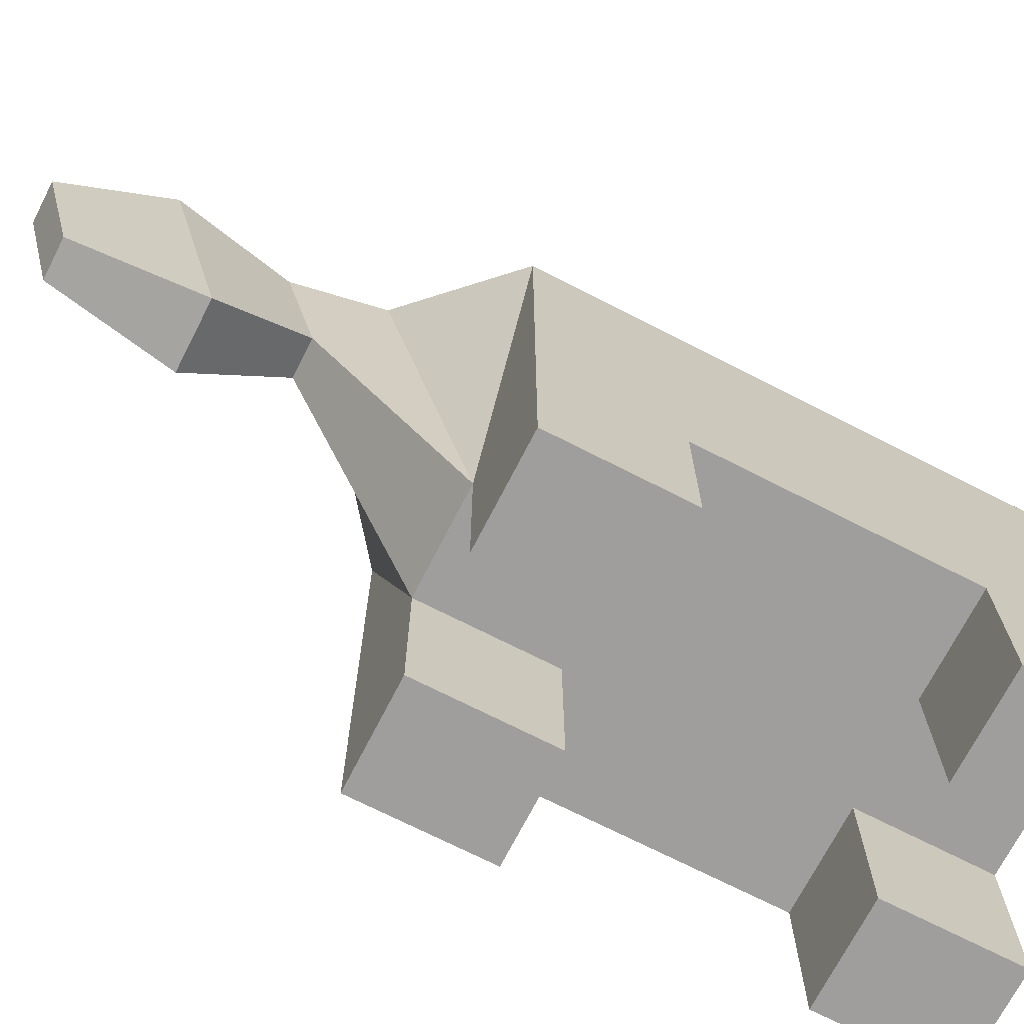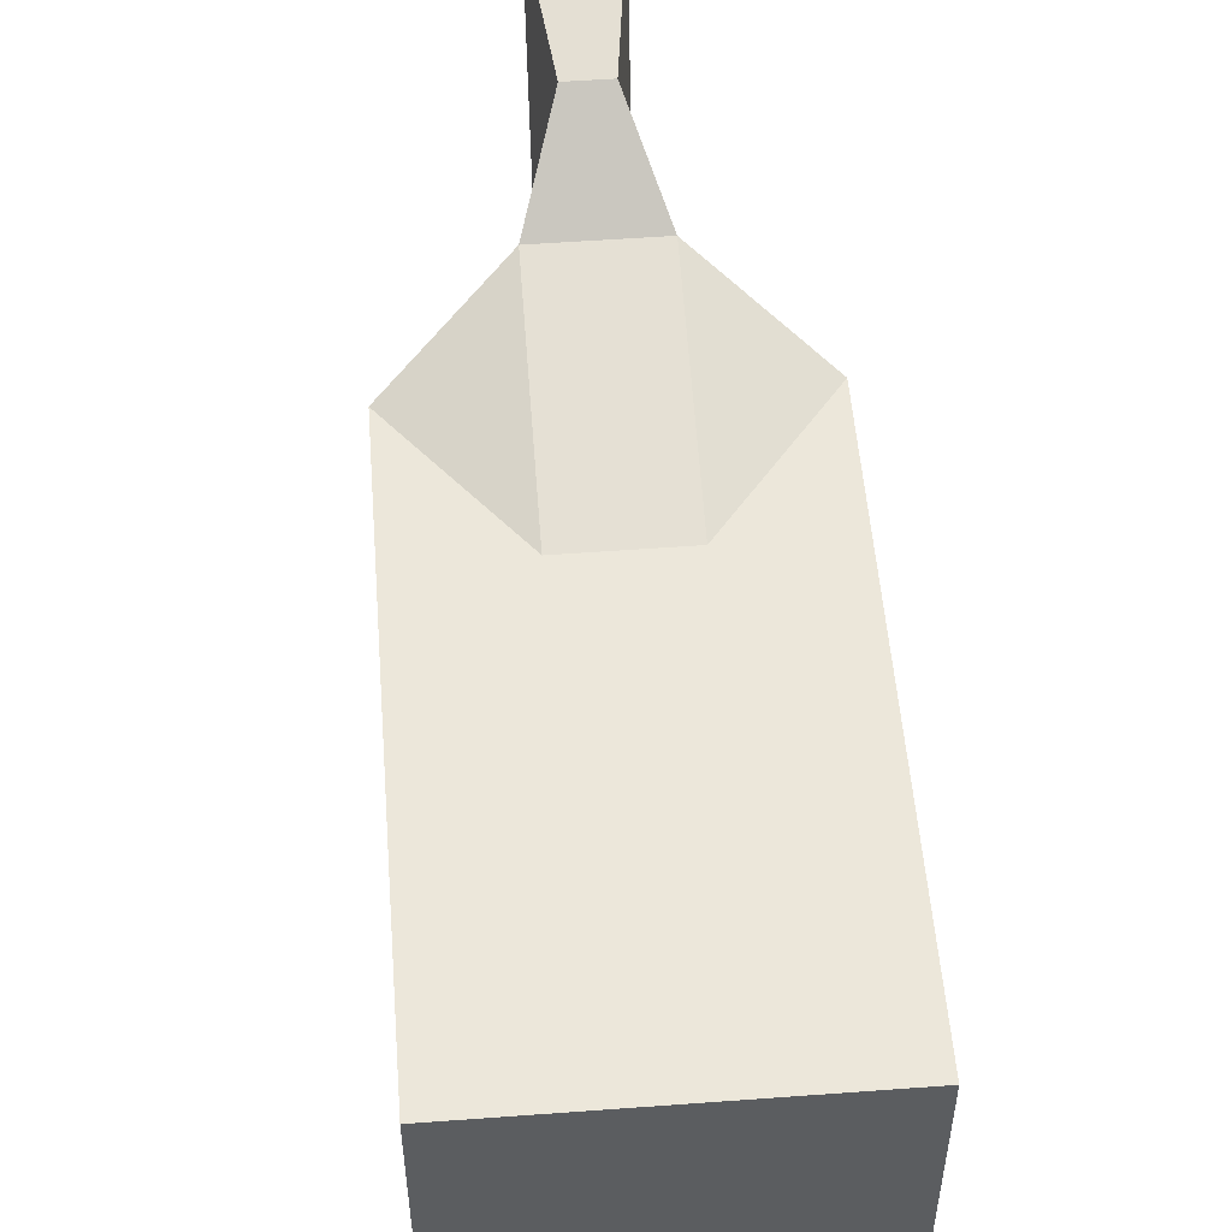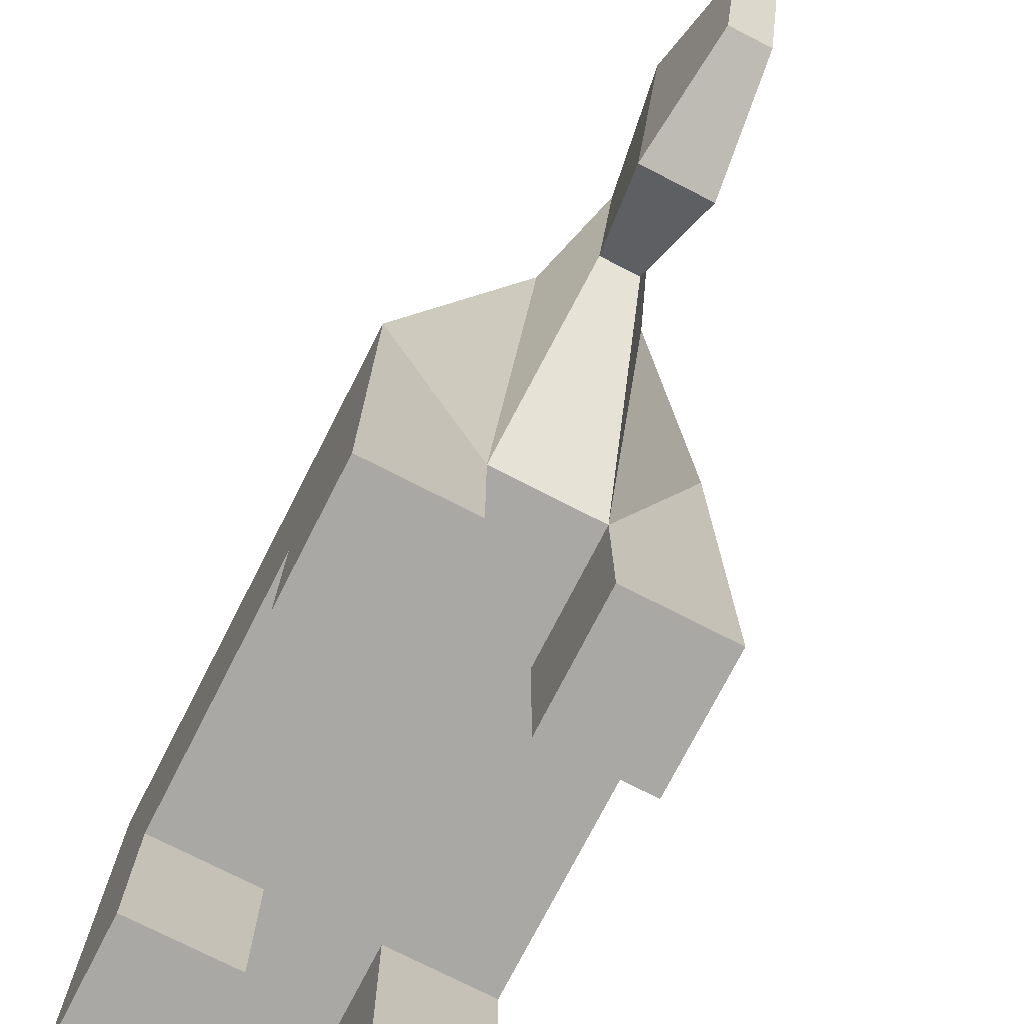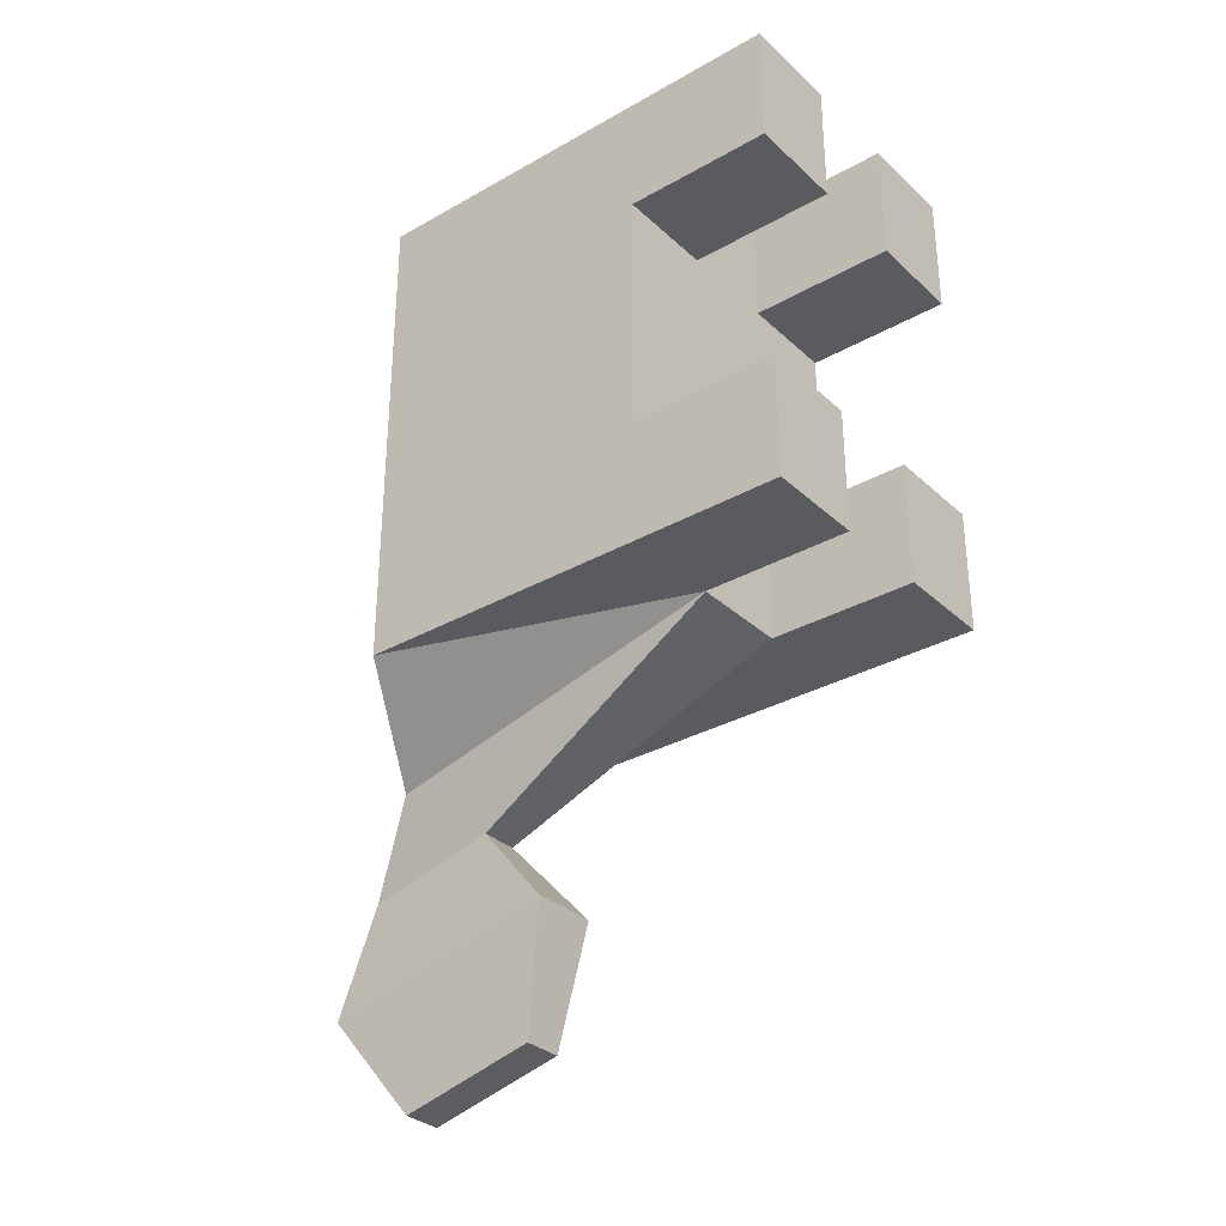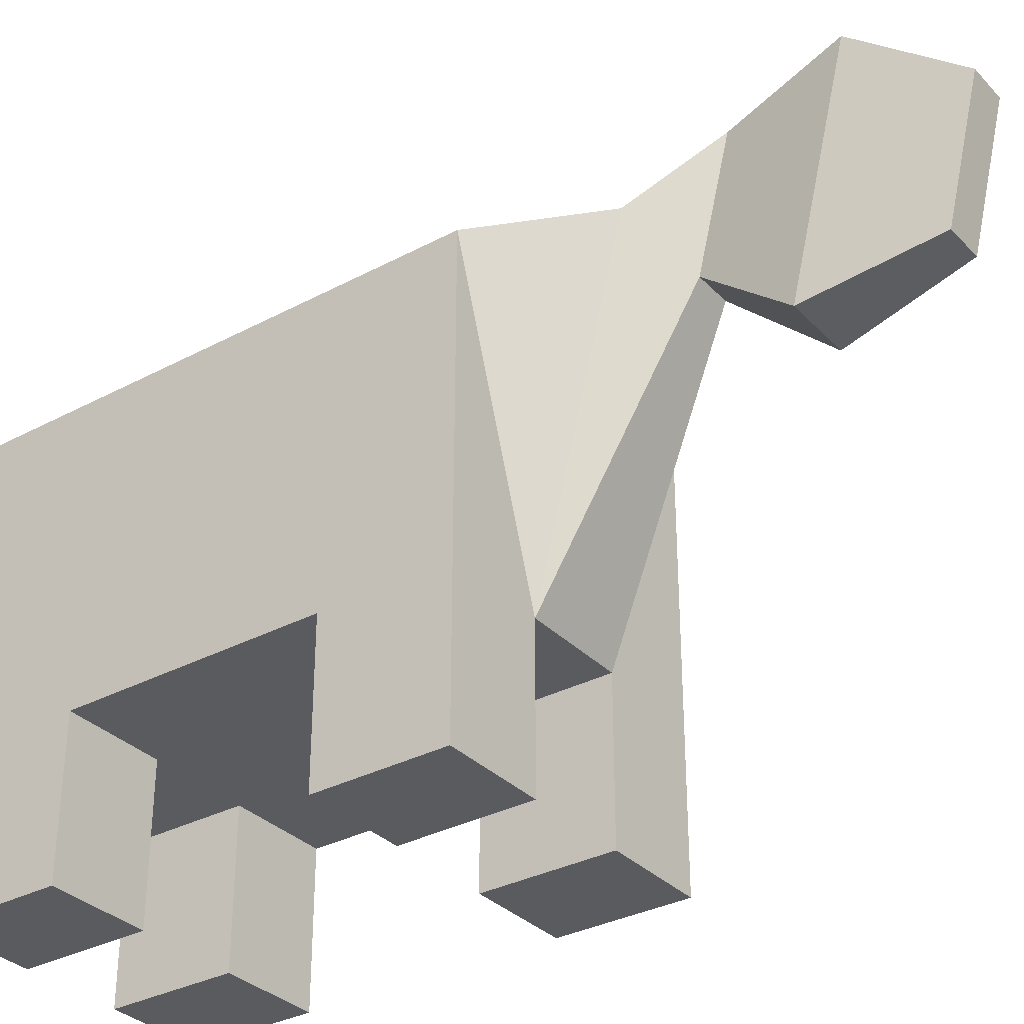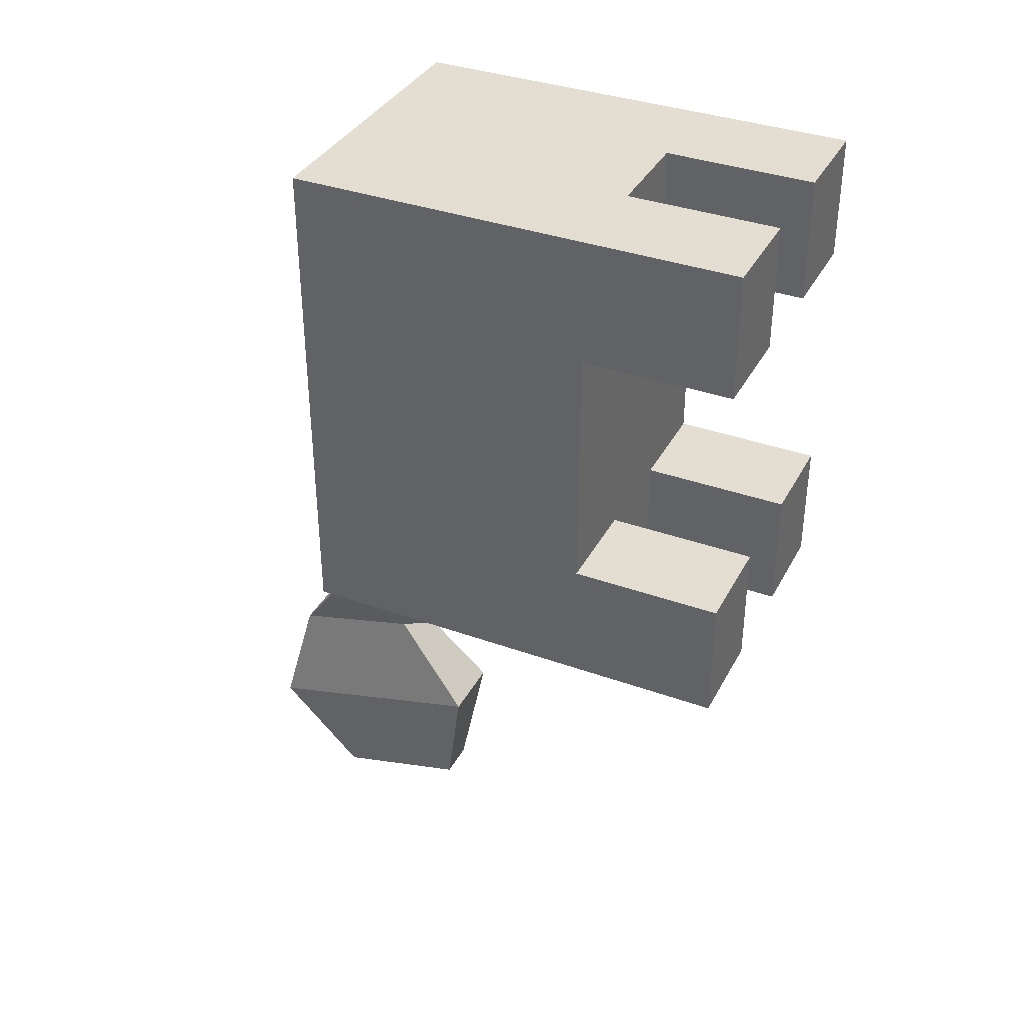
<metadata>
{"format":"obj","ext":"obj","renderer":"f3d","projection":"perspective","resolution":1024,"background":"white","views":[{"elev":-71.0,"azim":-117.1,"up":"+Y"},{"elev":53.7,"azim":-4.5,"up":"+Y"},{"elev":-74.9,"azim":152.9,"up":"+Y"},{"elev":-32.1,"azim":-51.6,"up":"+Z"},{"elev":-33.2,"azim":126.2,"up":"+Y"},{"elev":36.3,"azim":-64.9,"up":"+Z"}]}
</metadata>
<code>
o Cube_Cube.002
v -1 1.137 1.663
v -1 3.137 1.663
v -1 1.137 -1.663
v -1 3.137 -1.663
v 1 1.137 1.663
v 1 3.137 1.663
v 1 1.137 -1.663
v 1 3.137 -1.663
v -1 1.137 -0.8314
v -1 1.137 0
v -1 1.137 0.8314
v -1 3.137 0.8314
v -1 3.137 0
v -1 3.137 -0.8314
v 1 1.137 0.8314
v 1 1.137 0
v 1 1.137 -0.8314
v 1 3.137 -0.8314
v 1 3.137 0
v 1 3.137 0.8314
v 0.3333 1.137 -1.663
v -0.3333 1.137 -1.663
v -0.3333 3.447 -2.234
v 0.3333 3.447 -2.234
v -0.3333 1.137 1.663
v 0.3333 1.137 1.663
v 0.3333 3.137 1.663
v -0.3333 3.137 1.663
v -0.3333 3.137 -0.8314
v 0.3333 3.137 -0.8314
v -0.3333 3.137 0
v 0.3333 3.137 0
v -0.3333 3.137 0.8314
v 0.3333 3.137 0.8314
v 0.3333 1.137 -0.8314
v -0.3333 1.137 -0.8314
v 0.3333 1.137 0
v -0.3333 1.137 0
v 0.3333 1.137 0.8314
v -0.3333 1.137 0.8314
v -1 0.144 0.8314
v -1 0.144 1.663
v -0.3333 0.144 -1.663
v -1 0.144 -1.663
v 1 0.144 -0.8314
v 1 0.144 -1.663
v 0.3333 0.144 1.663
v 1 0.144 1.663
v -1 0.144 -0.8314
v 1 0.144 0.8314
v -0.3333 0.144 -0.8314
v -0.3333 0.144 0.8314
v 0.3333 0.144 -1.663
v -0.3333 0.144 1.663
v 0.3333 0.144 -0.8314
v 0.3333 0.144 0.8314
v -0.3333 1.137 -1.663
v -0.3333 3.447 -2.234
v 0.1257 2.966 -2.569
v -0.1257 2.966 -2.569
v -0.1257 3.837 -2.785
v 0.1257 3.837 -2.785
v 0.2274 2.445 -3.163
v -0.2274 2.445 -3.163
v -0.2274 4.021 -3.553
v 0.2274 4.021 -3.553
v 0.1315 2.592 -3.996
v -0.1315 2.592 -3.996
v -0.1315 3.503 -4.221
v 0.1315 3.503 -4.221
f 14 3 9
f 21 8 7
f 20 5 15
f 28 1 25
f 17 46 7
f 12 28 33
f 4 29 23
f 14 31 29
f 13 33 31
f 40 41 11
f 17 37 35
f 16 39 37
f 8 17 7
f 18 16 17
f 19 15 16
f 2 11 1
f 12 10 11
f 13 9 10
f 38 11 10
f 37 40 38
f 36 10 9
f 35 38 36
f 7 53 21
f 21 36 22
f 32 20 19
f 31 34 32
f 30 19 18
f 29 32 30
f 8 30 18
f 23 30 24
f 34 6 20
f 33 27 34
f 35 45 17
f 39 25 40
f 6 26 5
f 27 25 26
f 4 22 3
f 23 60 22
f 50 47 56
f 46 55 53
f 43 49 44
f 52 42 41
f 11 42 1
f 36 43 22
f 21 55 35
f 15 56 39
f 26 48 5
f 1 54 25
f 5 50 15
f 25 52 40
f 22 44 3
f 39 47 26
f 3 49 9
f 9 51 36
f 23 57 58
f 59 66 62
f 24 61 23
f 22 59 21
f 24 59 62
f 66 69 65
f 62 65 61
f 60 65 64
f 60 63 59
f 69 67 68
f 64 69 68
f 63 68 67
f 63 70 66
f 14 4 3
f 21 24 8
f 20 6 5
f 28 2 1
f 17 45 46
f 12 2 28
f 4 14 29
f 14 13 31
f 13 12 33
f 40 52 41
f 17 16 37
f 16 15 39
f 8 18 17
f 18 19 16
f 19 20 15
f 2 12 11
f 12 13 10
f 13 14 9
f 38 40 11
f 37 39 40
f 36 38 10
f 35 37 38
f 7 46 53
f 21 35 36
f 32 34 20
f 31 33 34
f 30 32 19
f 29 31 32
f 8 24 30
f 23 29 30
f 34 27 6
f 33 28 27
f 35 55 45
f 39 26 25
f 6 27 26
f 27 28 25
f 4 23 22
f 23 61 60
f 50 48 47
f 46 45 55
f 43 51 49
f 52 54 42
f 11 41 42
f 36 51 43
f 21 53 55
f 15 50 56
f 26 47 48
f 1 42 54
f 5 48 50
f 25 54 52
f 22 43 44
f 39 56 47
f 3 44 49
f 9 49 51
f 23 22 57
f 59 63 66
f 24 62 61
f 22 60 59
f 24 21 59
f 66 70 69
f 62 66 65
f 60 61 65
f 60 64 63
f 69 70 67
f 64 65 69
f 63 64 68
f 63 67 70

</code>
